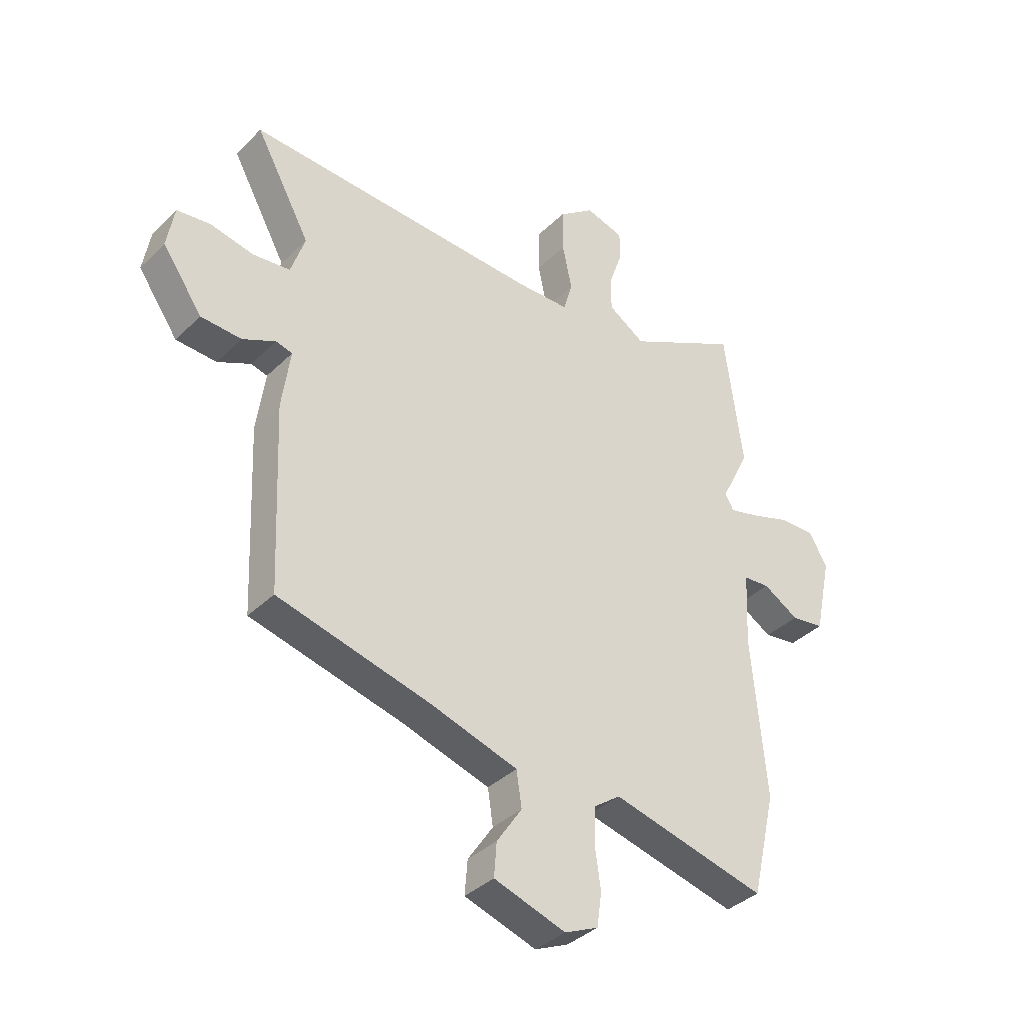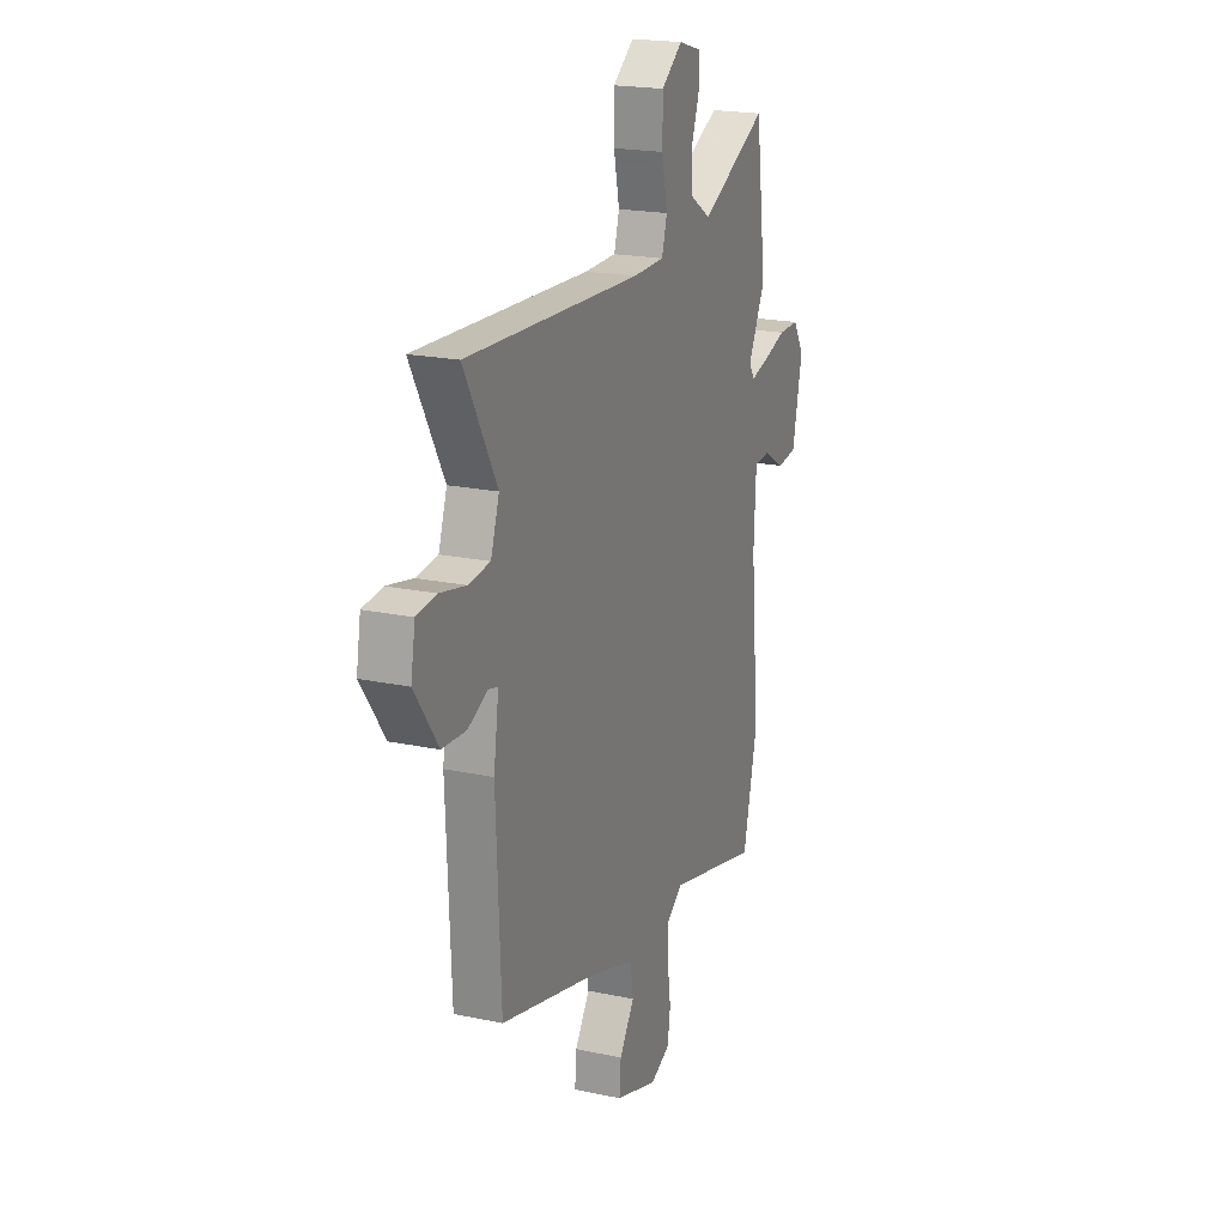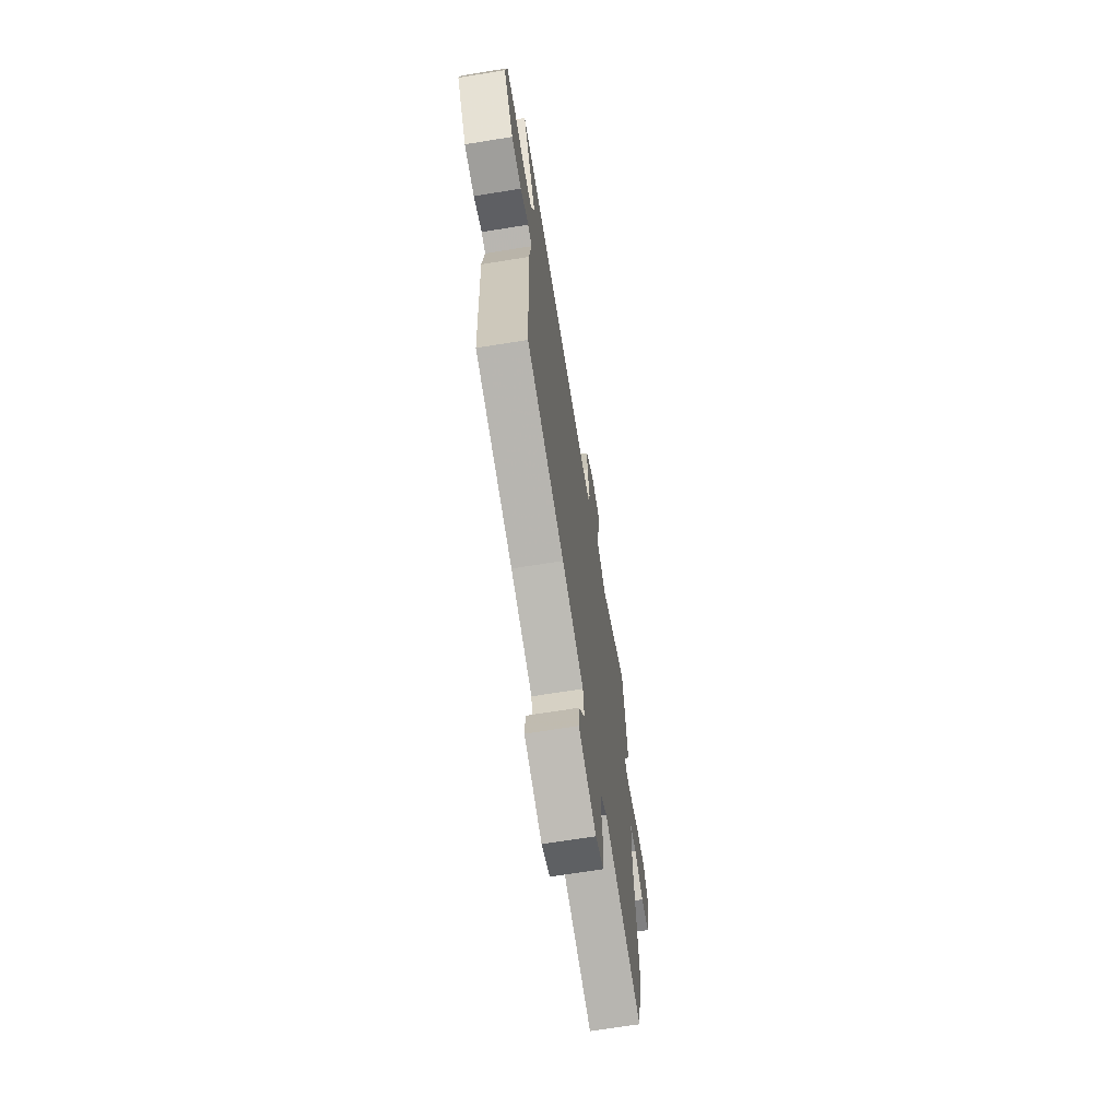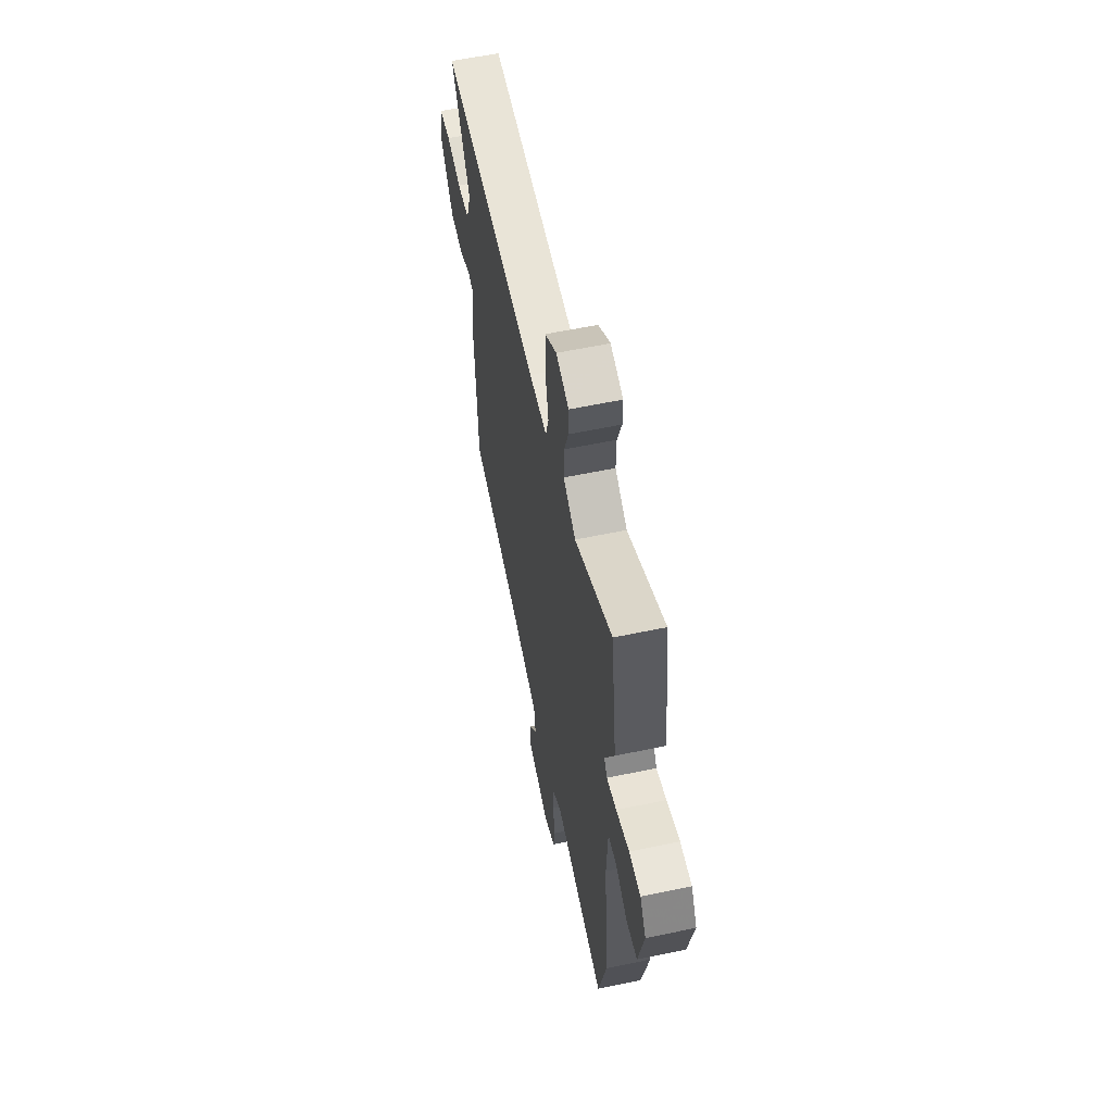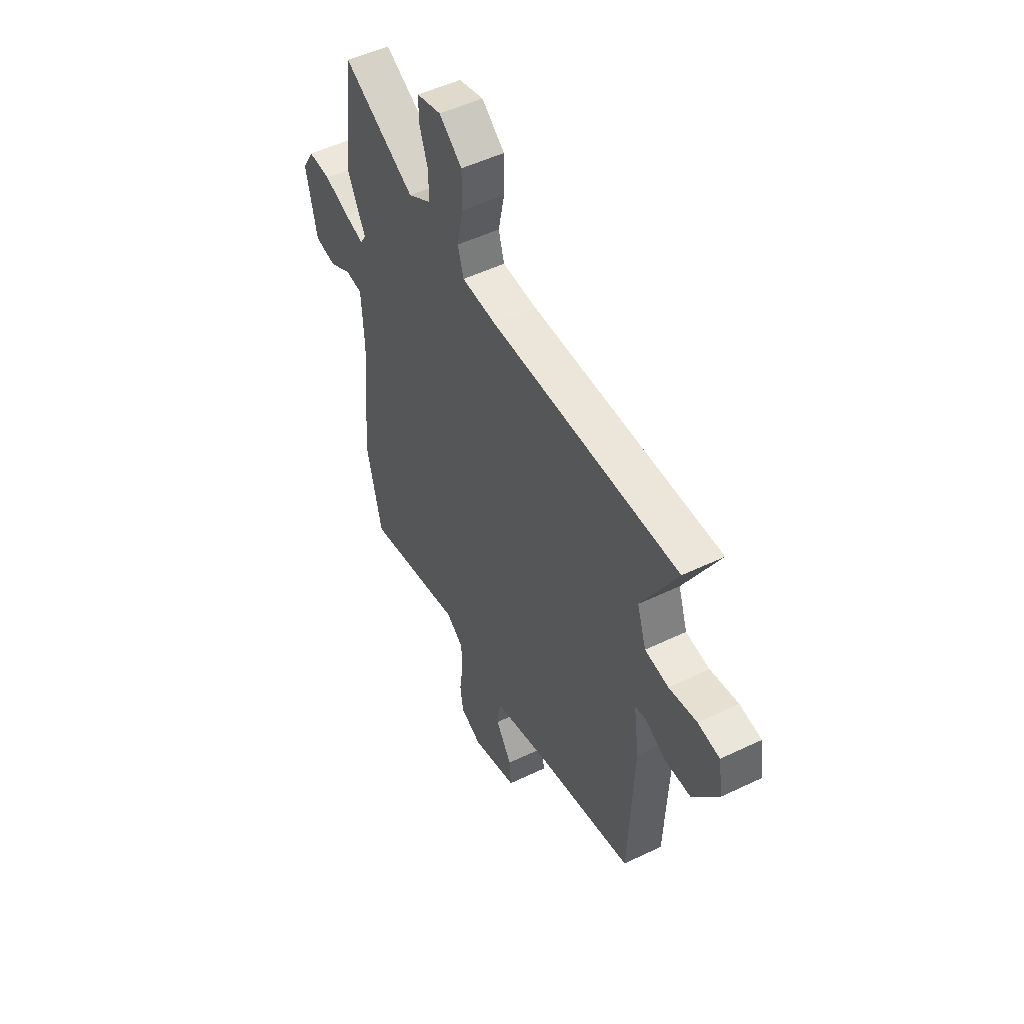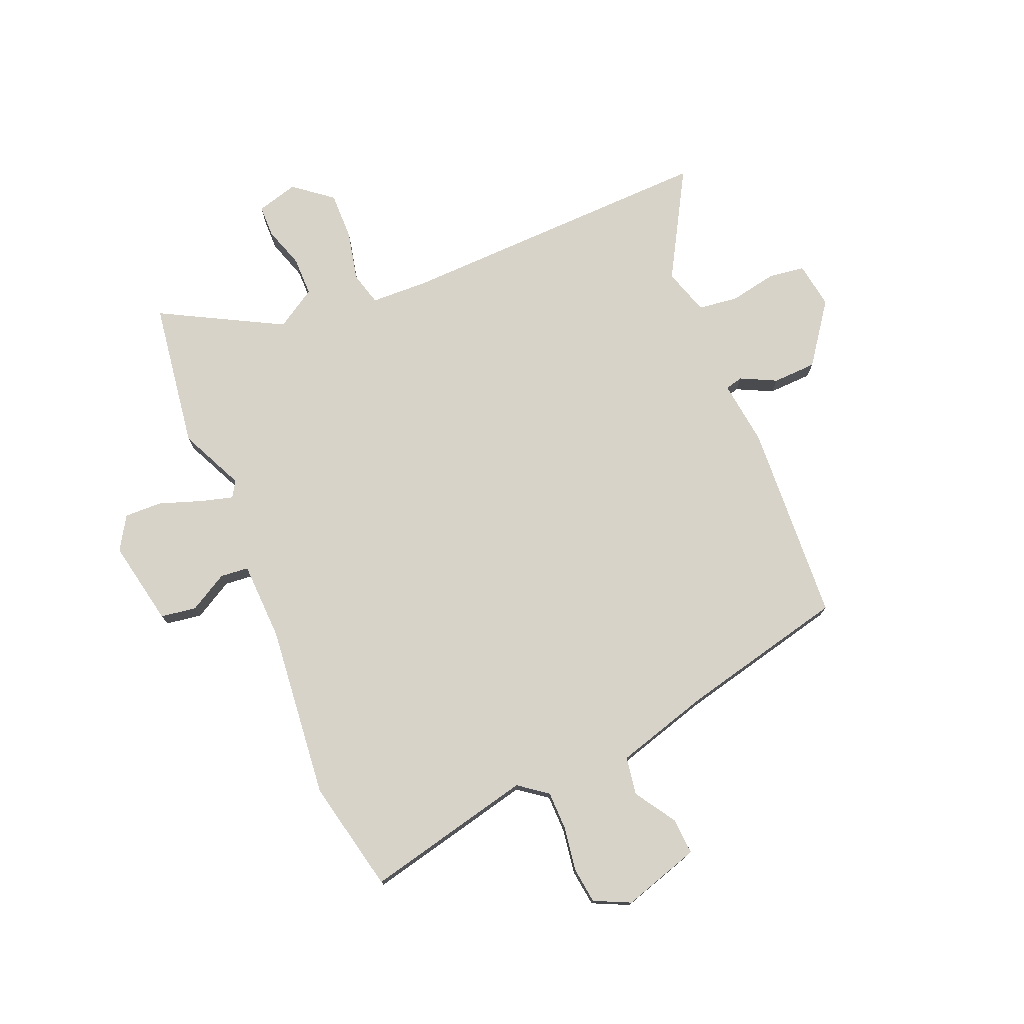
<metadata>
{"format":"obj","ext":"obj","renderer":"f3d","projection":"perspective","resolution":1024,"background":"white","views":[{"elev":-37.2,"azim":-39.0,"up":"+Z"},{"elev":19.9,"azim":-68.4,"up":"+Z"},{"elev":-67.9,"azim":-80.8,"up":"+Z"},{"elev":59.0,"azim":77.8,"up":"+Z"},{"elev":51.2,"azim":-117.6,"up":"+Z"},{"elev":76.0,"azim":158.2,"up":"+Y"}]}
</metadata>
<code>
v 0.525 0.07 -0.393
v 0.479 0.07 -0.59
v 0.184 0.07 -0.518
v 0.133 0.07 -0.555
v 0.131 0.07 -0.623
v 0.142 0.07 -0.701
v 0.133 0.07 -0.765
v 0.069 0.07 -0.794
v -0.067 0.07 -0.75
v -0.062 0.07 -0.686
v -0.014 0.07 -0.614
v -0.024 0.07 -0.547
v -0.191 0.07 -0.496
v -0.481 0.07 -0.424
v -0.496 0.07 -0.072
v -0.48 0.07 0.043
v -0.511 0.07 0.051
v -0.574 0.07 0.021
v -0.651 0.07 0.025
v -0.727 0.07 0.133
v -0.713 0.07 0.214
v -0.649 0.07 0.222
v -0.566 0.07 0.205
v -0.496 0.07 0.213
v -0.469 0.07 0.294
v -0.574 0.07 0.485
v -0.013 0.07 0.461
v 0.089 0.07 0.463
v 0.106 0.07 0.522
v 0.088 0.07 0.609
v 0.088 0.07 0.694
v 0.156 0.07 0.746
v 0.229 0.07 0.725
v 0.229 0.07 0.669
v 0.204 0.07 0.597
v 0.203 0.07 0.528
v 0.273 0.07 0.483
v 0.488 0.07 0.594
v 0.522 0.07 0.334
v 0.467 0.07 0.221
v 0.484 0.07 0.193
v 0.541 0.07 0.208
v 0.616 0.07 0.233
v 0.683 0.07 0.234
v 0.718 0.07 0.175
v 0.686 0.07 0.025
v 0.623 0.07 0.016
v 0.555 0.07 0.056
v 0.505 0.07 0.052
v 0.498 0.07 -0.087
v 0.525 0 -0.393
v 0.479 0 -0.59
v 0.184 0 -0.518
v 0.133 0 -0.555
v 0.131 0 -0.623
v 0.142 0 -0.701
v 0.133 0 -0.765
v 0.069 0 -0.794
v -0.067 0 -0.75
v -0.062 0 -0.686
v -0.014 0 -0.614
v -0.024 0 -0.547
v -0.191 0 -0.496
v -0.481 0 -0.424
v -0.496 0 -0.072
v -0.48 0 0.043
v -0.511 0 0.051
v -0.574 0 0.021
v -0.651 0 0.025
v -0.727 0 0.133
v -0.713 0 0.214
v -0.649 0 0.222
v -0.566 0 0.205
v -0.496 0 0.213
v -0.469 0 0.294
v -0.574 0 0.485
v -0.013 0 0.461
v 0.089 0 0.463
v 0.106 0 0.522
v 0.088 0 0.609
v 0.088 0 0.694
v 0.156 0 0.746
v 0.229 0 0.725
v 0.229 0 0.669
v 0.204 0 0.597
v 0.203 0 0.528
v 0.273 0 0.483
v 0.488 0 0.594
v 0.522 0 0.334
v 0.467 0 0.221
v 0.484 0 0.193
v 0.541 0 0.208
v 0.616 0 0.233
v 0.683 0 0.234
v 0.718 0 0.175
v 0.686 0 0.025
v 0.623 0 0.016
v 0.555 0 0.056
v 0.505 0 0.052
v 0.498 0 -0.087
f 45 46 47 48
f 45 48 49
f 42 43 44 45
f 41 42 45 49
f 40 41 49 50
f 37 38 39 40
f 36 37 40 50
f 32 33 34 35
f 32 35 36
f 29 30 31 32
f 29 32 36
f 28 29 36 50
f 25 26 27
f 24 25 27 28
f 20 21 22 23
f 20 23 24
f 17 18 19 20
f 16 17 20 24
f 13 14 15 16
f 12 13 16 24
f 8 9 10 11
f 8 11 12
f 5 6 7 8
f 4 5 8 12
f 3 4 12 24
f 3 24 28 50
f 1 2 3 50
f 98 97 96 95
f 99 98 95
f 95 94 93 92
f 99 95 92 91
f 100 99 91 90
f 90 89 88 87
f 100 90 87 86
f 85 84 83 82
f 86 85 82
f 82 81 80 79
f 86 82 79
f 100 86 79 78
f 77 76 75
f 78 77 75 74
f 73 72 71 70
f 74 73 70
f 70 69 68 67
f 74 70 67 66
f 66 65 64 63
f 74 66 63 62
f 61 60 59 58
f 62 61 58
f 58 57 56 55
f 62 58 55 54
f 74 62 54 53
f 100 78 74 53
f 100 53 52 51
f 1 51 52 2
f 2 52 53 3
f 3 53 54 4
f 4 54 55 5
f 5 55 56 6
f 6 56 57 7
f 7 57 58 8
f 8 58 59 9
f 9 59 60 10
f 10 60 61 11
f 11 61 62 12
f 12 62 63 13
f 13 63 64 14
f 14 64 65 15
f 15 65 66 16
f 16 66 67 17
f 17 67 68 18
f 18 68 69 19
f 19 69 70 20
f 20 70 71 21
f 21 71 72 22
f 22 72 73 23
f 23 73 74 24
f 24 74 75 25
f 25 75 76 26
f 26 76 77 27
f 27 77 78 28
f 28 78 79 29
f 29 79 80 30
f 30 80 81 31
f 31 81 82 32
f 32 82 83 33
f 33 83 84 34
f 34 84 85 35
f 35 85 86 36
f 36 86 87 37
f 37 87 88 38
f 38 88 89 39
f 39 89 90 40
f 40 90 91 41
f 41 91 92 42
f 42 92 93 43
f 43 93 94 44
f 44 94 95 45
f 45 95 96 46
f 46 96 97 47
f 47 97 98 48
f 48 98 99 49
f 49 99 100 50
f 50 100 51 1

</code>
